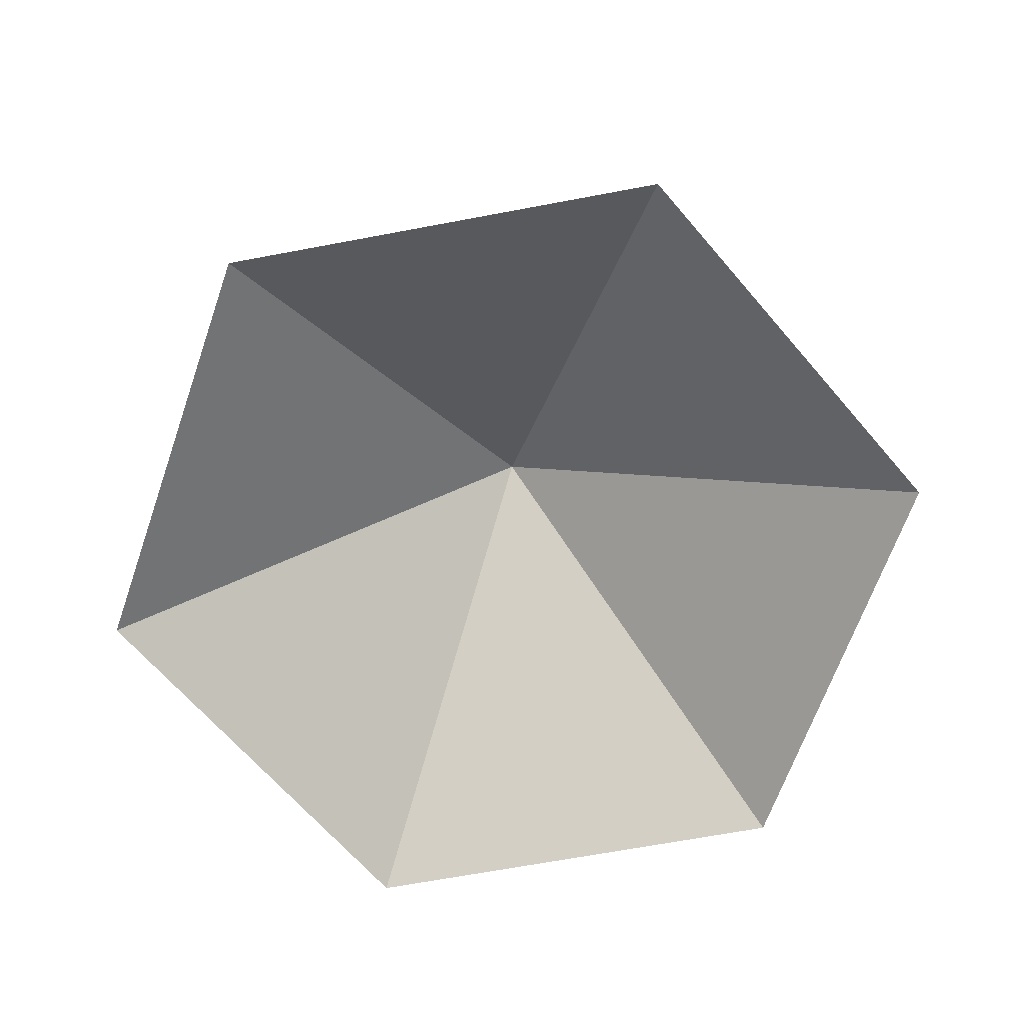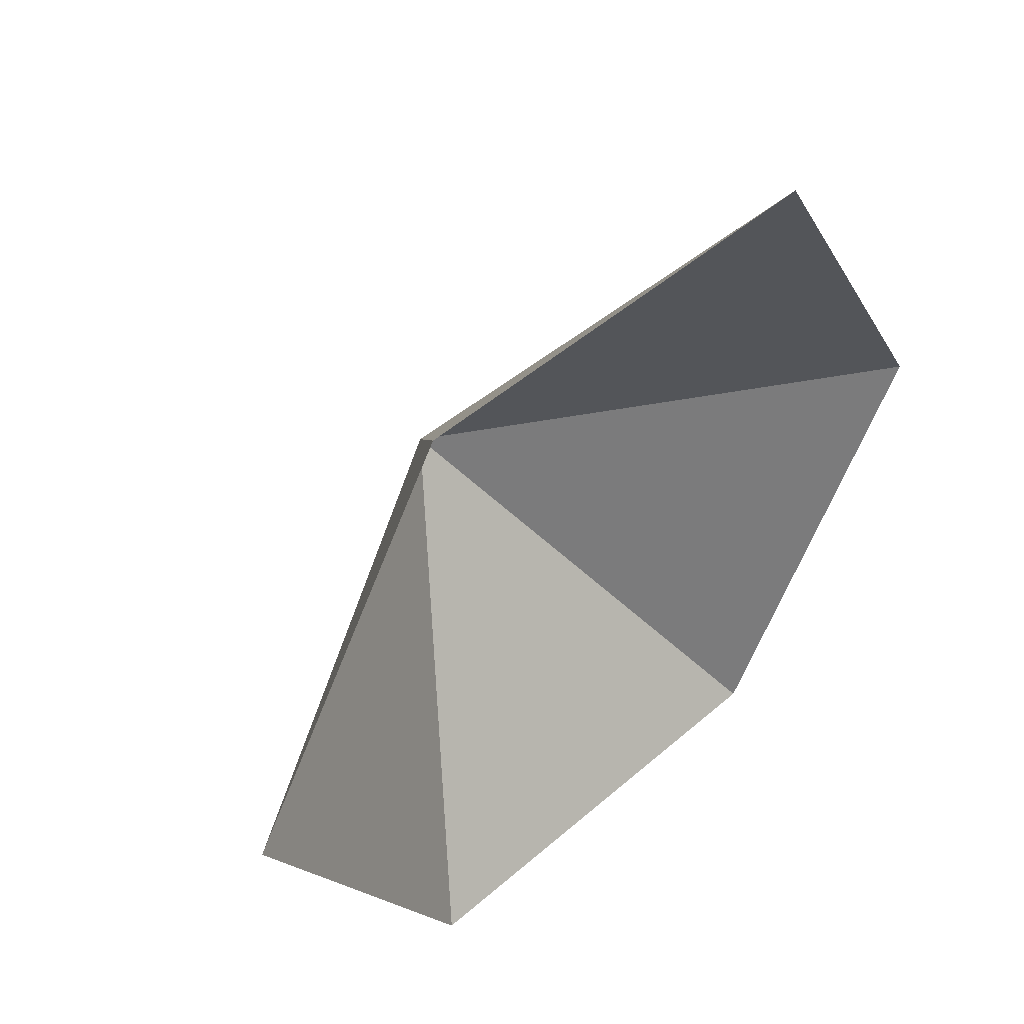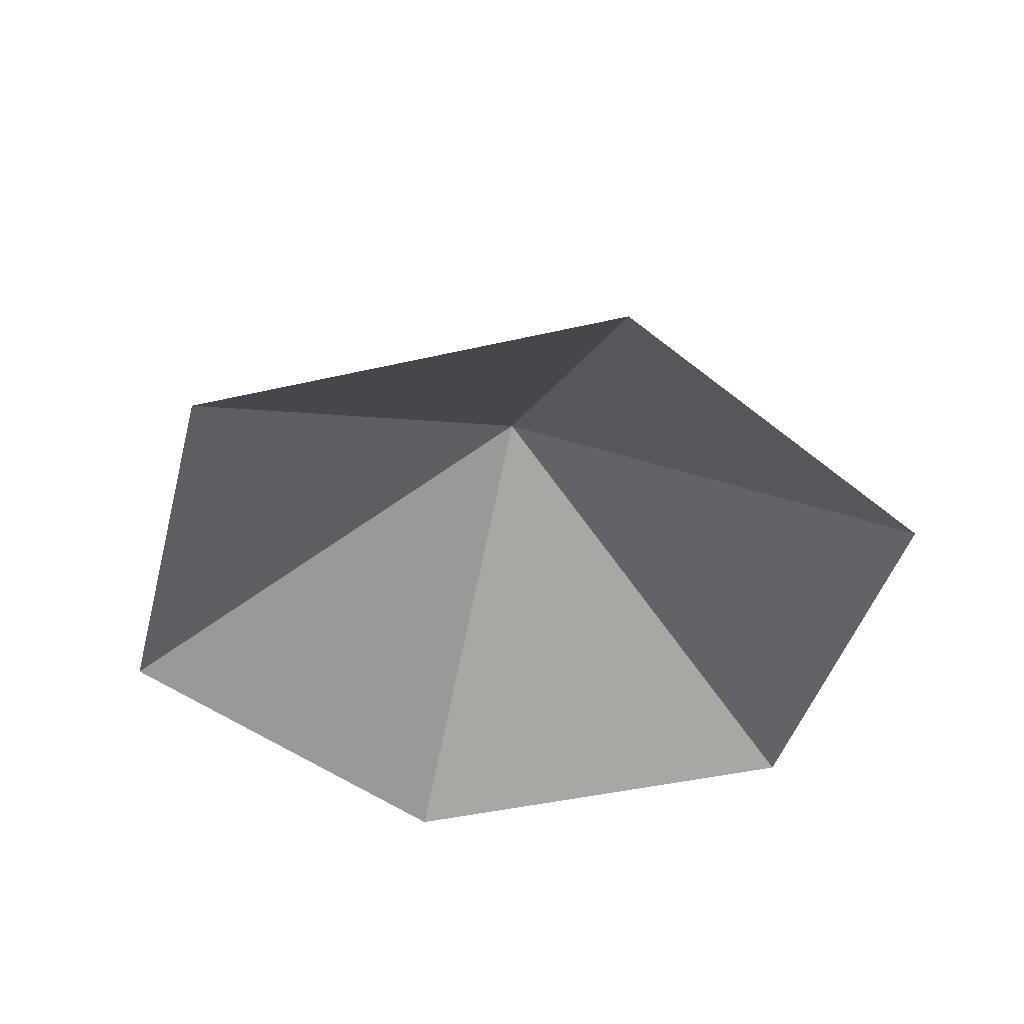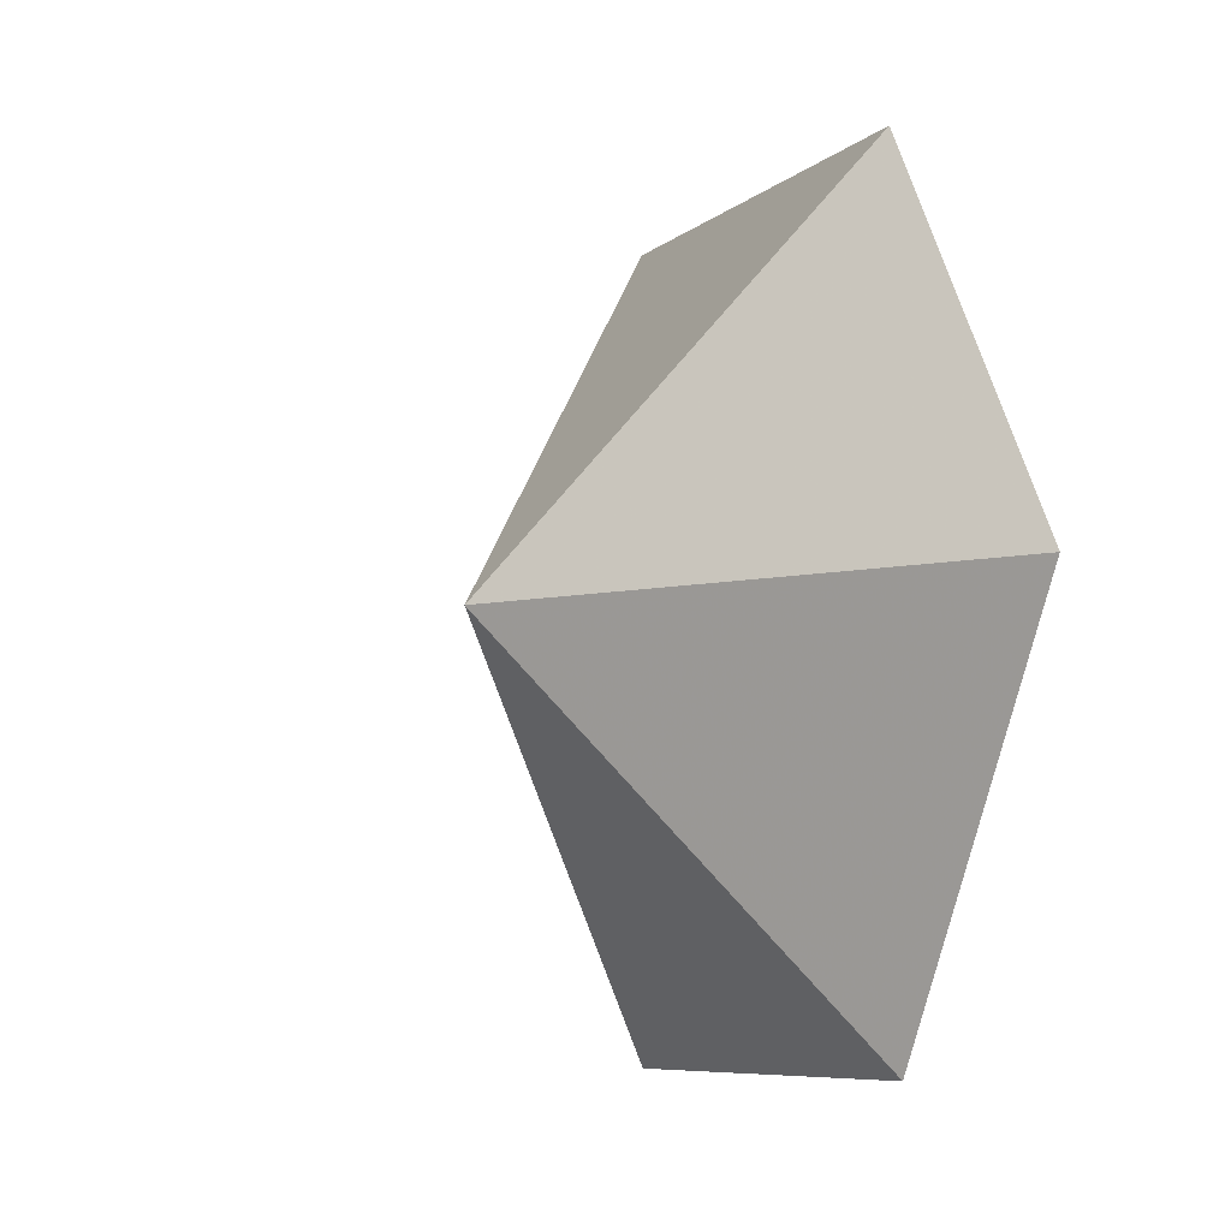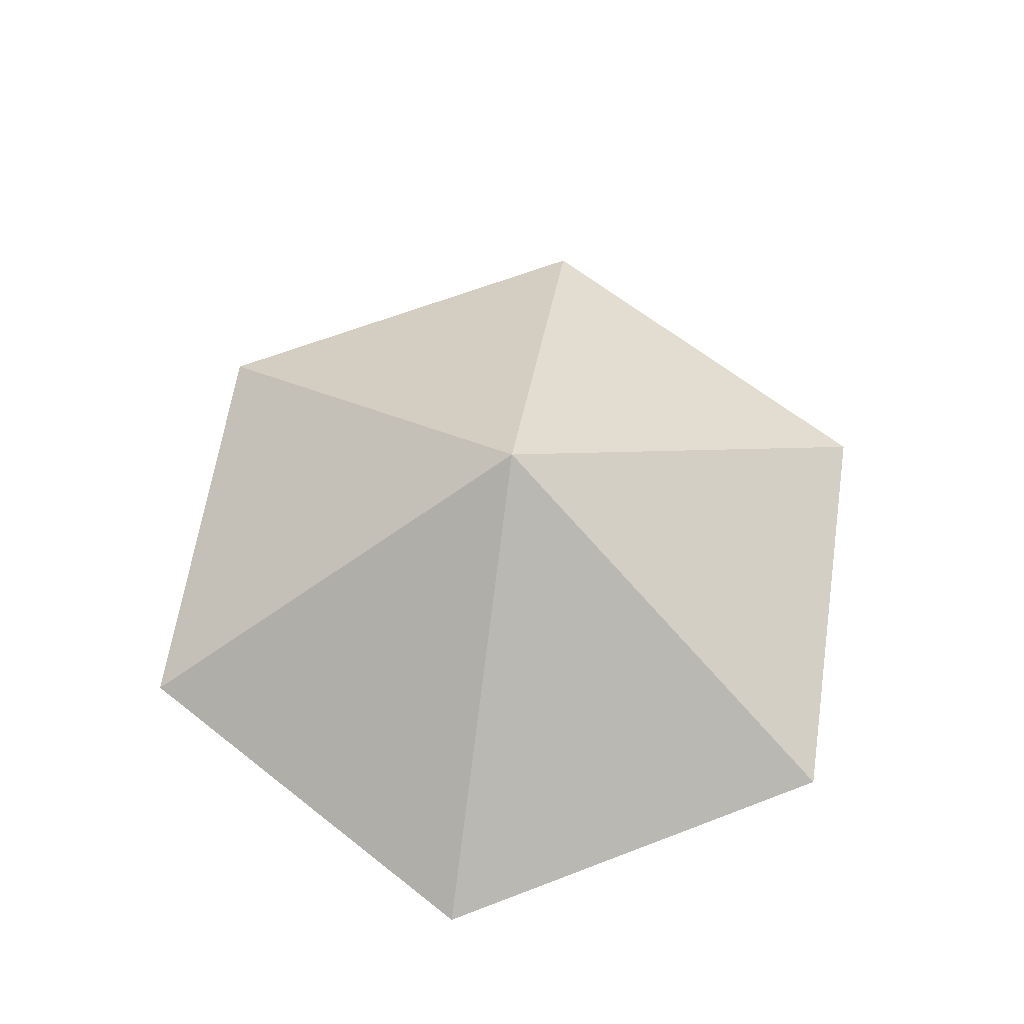
<metadata>
{"format":"obj","ext":"obj","renderer":"f3d","projection":"perspective","resolution":1024,"background":"white","views":[{"elev":-66.7,"azim":70.7,"up":"+Z"},{"elev":49.3,"azim":136.3,"up":"+Y"},{"elev":-42.1,"azim":-44.4,"up":"+Z"},{"elev":-7.9,"azim":63.5,"up":"+Y"},{"elev":63.2,"azim":38.7,"up":"+Z"}]}
</metadata>
<code>
v 0 0 0
v 3.475 0 0
v 5.213 3.01 0
v 3.475 6.019 0
v 0 6.019 0
v -1.738 3.01 0
v 1.738 3.01 2.174
f 1 2 7
f 2 3 7
f 3 4 7
f 4 5 7
f 5 6 7
f 6 1 7

</code>
